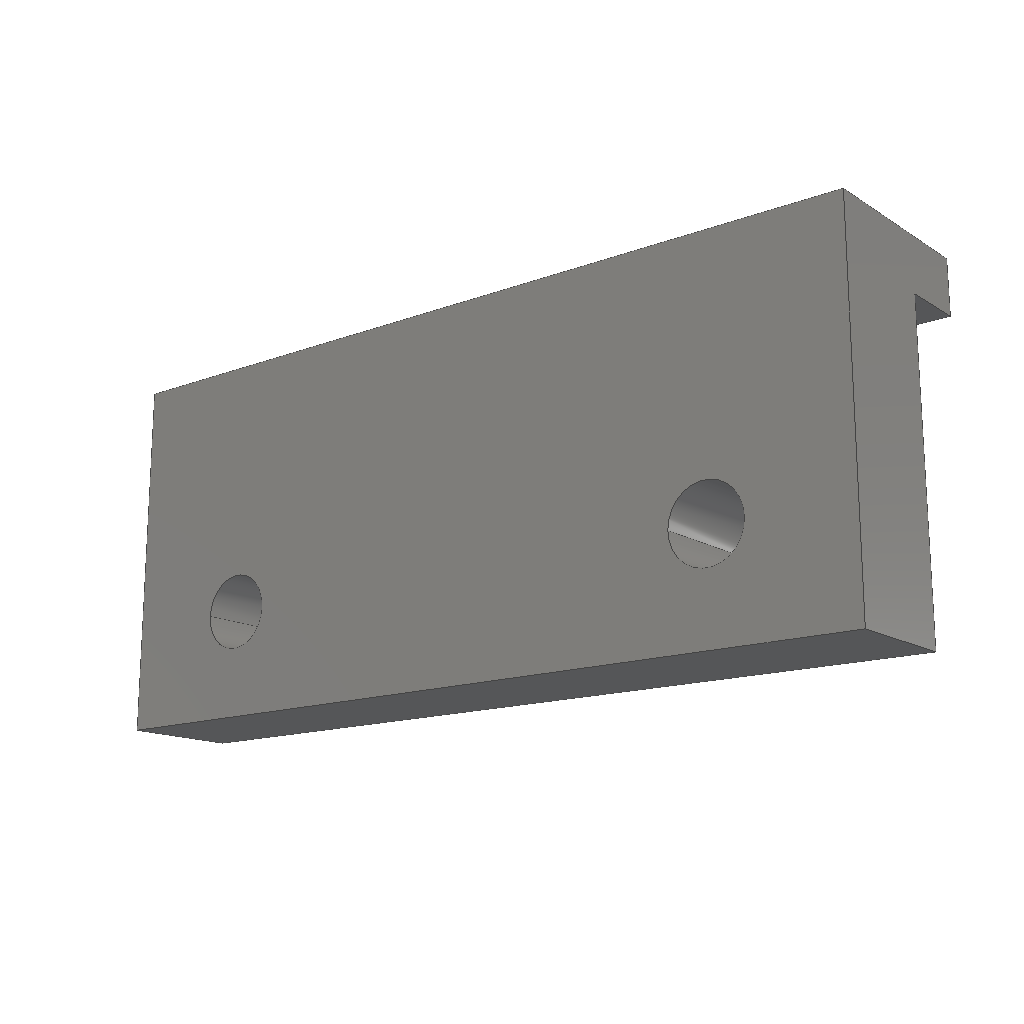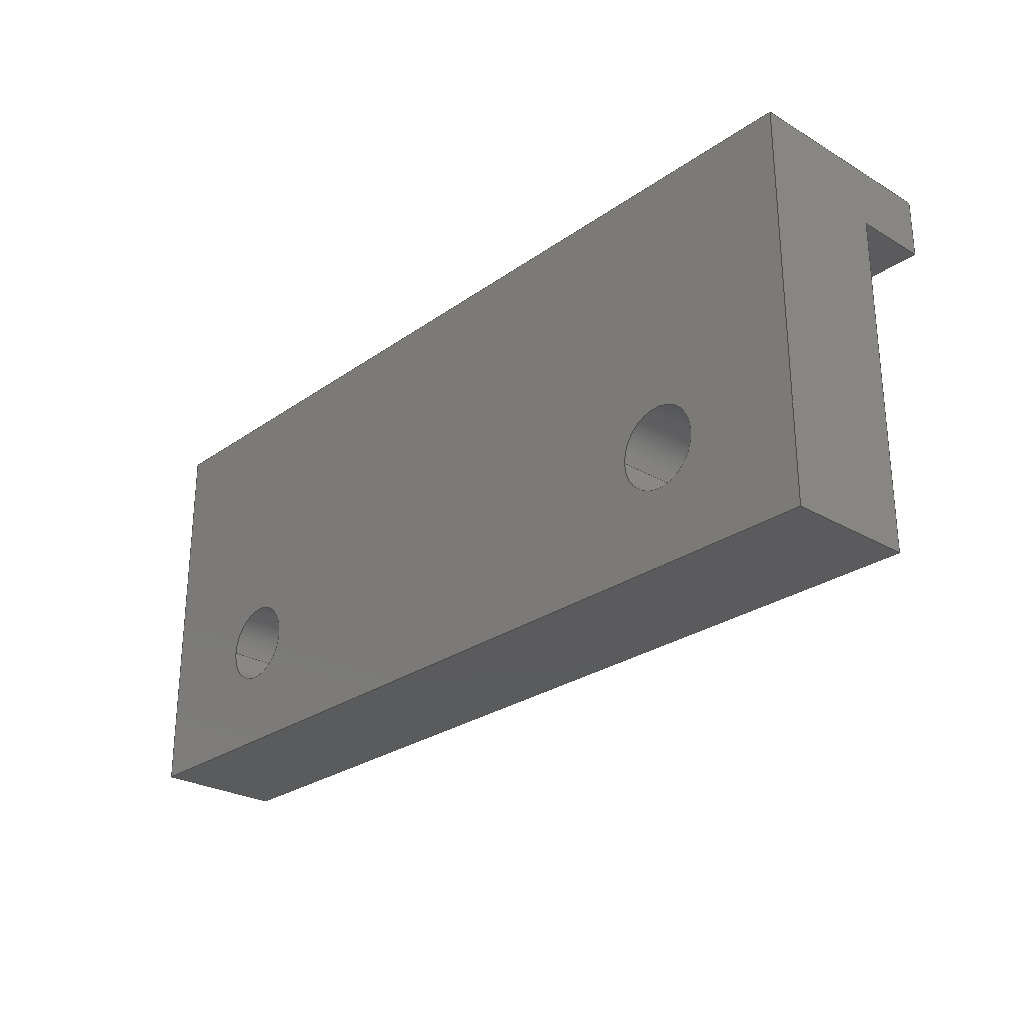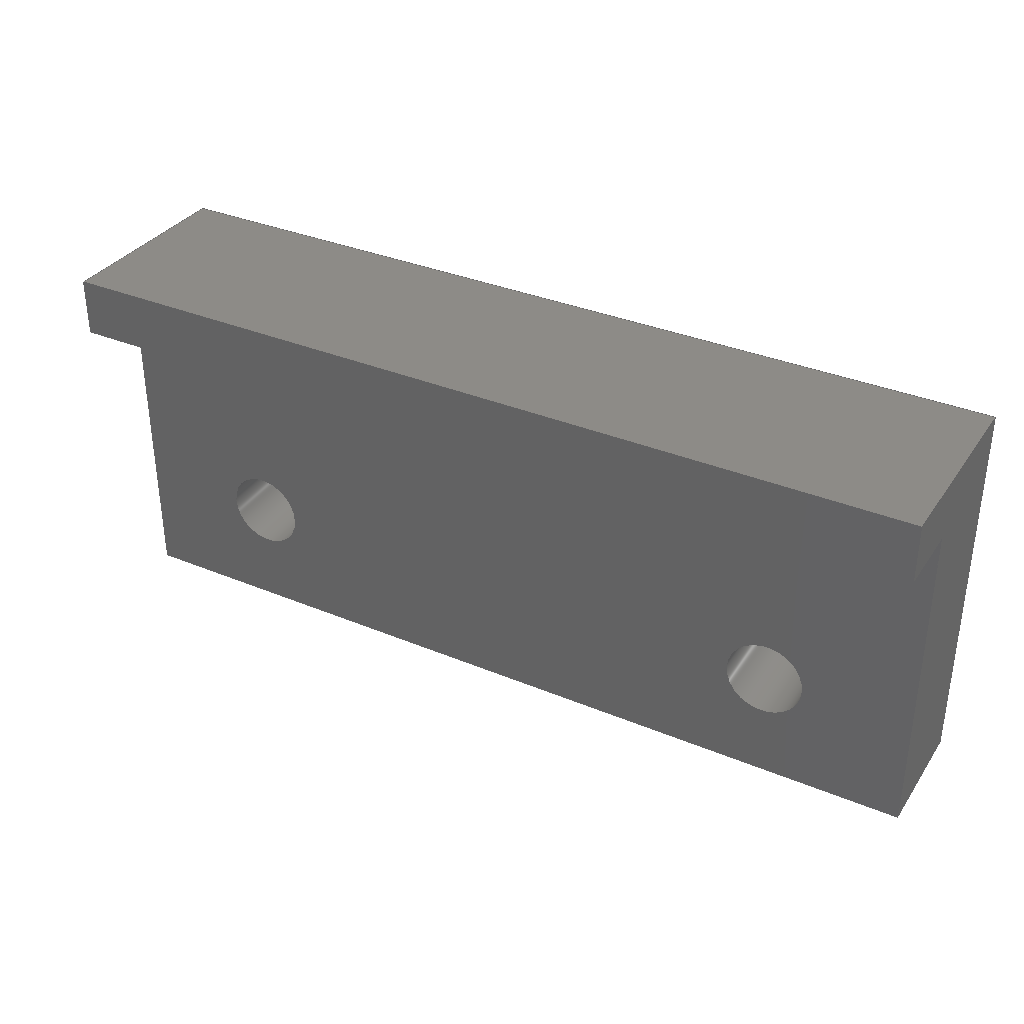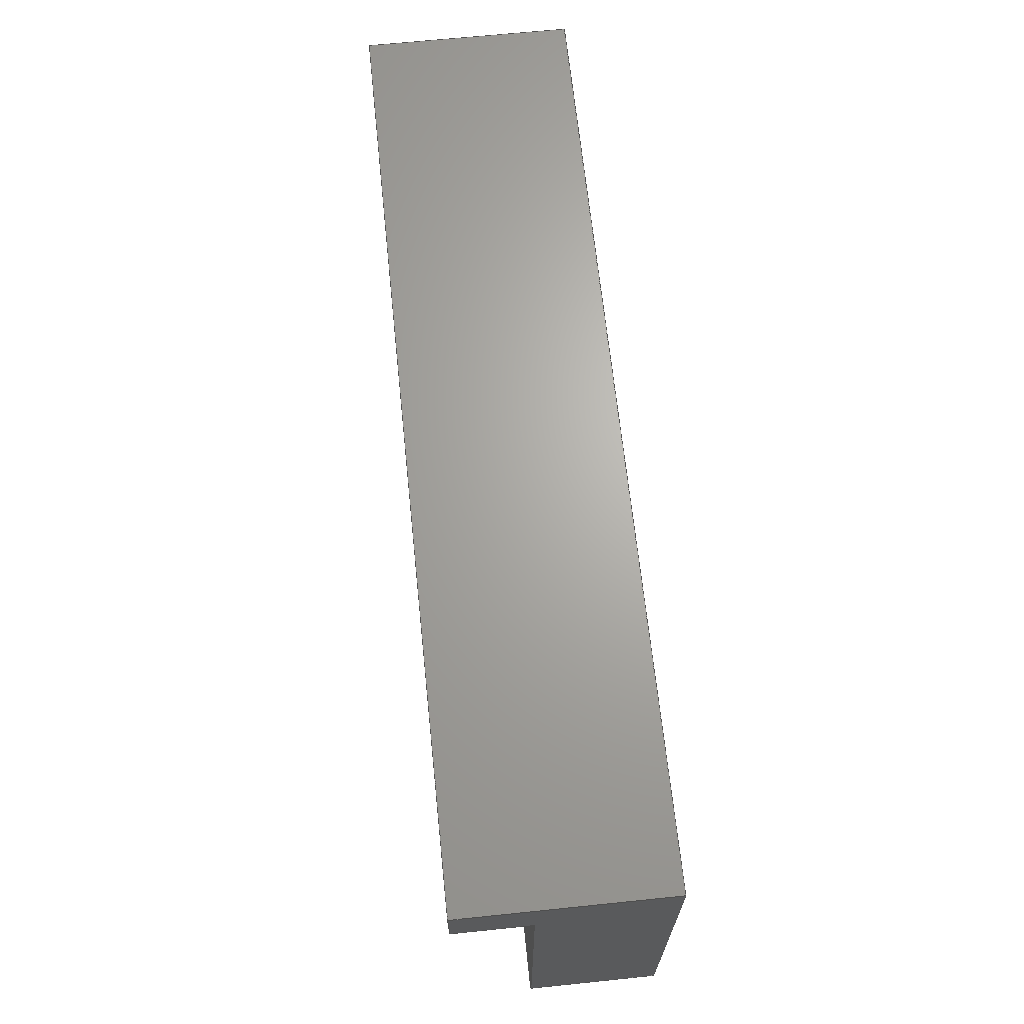
<metadata>
{"format":"step","ext":"stp","renderer":"f3d","projection":"perspective","resolution":1024,"background":"white","views":[{"elev":-15.1,"azim":-141.5,"up":"+Y"},{"elev":-26.7,"azim":-132.4,"up":"+Y"},{"elev":34.4,"azim":29.4,"up":"+Y"},{"elev":66.6,"azim":84.1,"up":"+Y"}]}
</metadata>
<code>
ISO-10303-21;
DATA;
#1=MECHANICAL_DESIGN_GEOMETRIC_PRESENTATION_REPRESENTATION('',(#4),#314);
#2=SHAPE_REPRESENTATION_RELATIONSHIP('SRR','None',#321,#3);
#3=ADVANCED_BREP_SHAPE_REPRESENTATION('',(#5),#313);
#4=STYLED_ITEM('',(#330),#5);
#5=MANIFOLD_SOLID_BREP('Solid2',#180);
#6=LINE('',#276,#24);
#7=LINE('',#278,#25);
#8=LINE('',#280,#26);
#9=LINE('',#281,#27);
#10=LINE('',#284,#28);
#11=LINE('',#286,#29);
#12=LINE('',#287,#30);
#13=LINE('',#291,#31);
#14=LINE('',#293,#32);
#15=LINE('',#295,#33);
#16=LINE('',#296,#34);
#17=LINE('',#299,#35);
#18=LINE('',#301,#36);
#19=LINE('',#302,#37);
#20=LINE('',#304,#38);
#21=LINE('',#305,#39);
#22=LINE('',#307,#40);
#23=LINE('',#308,#41);
#24=VECTOR('',#230,10);
#25=VECTOR('',#231,10);
#26=VECTOR('',#232,10);
#27=VECTOR('',#233,10);
#28=VECTOR('',#236,10);
#29=VECTOR('',#237,10);
#30=VECTOR('',#238,10);
#31=VECTOR('',#241,10);
#32=VECTOR('',#242,10);
#33=VECTOR('',#243,10);
#34=VECTOR('',#244,10);
#35=VECTOR('',#247,10);
#36=VECTOR('',#248,10);
#37=VECTOR('',#249,10);
#38=VECTOR('',#252,10);
#39=VECTOR('',#253,10);
#40=VECTOR('',#256,10);
#41=VECTOR('',#257,10);
#42=PLANE('',#206);
#43=PLANE('',#207);
#44=PLANE('',#208);
#45=PLANE('',#209);
#46=PLANE('',#210);
#47=PLANE('',#211);
#48=PLANE('',#212);
#49=PLANE('',#213);
#50=FACE_BOUND('',#67,.T.);
#51=FACE_BOUND('',#69,.T.);
#52=FACE_BOUND('',#71,.T.);
#53=FACE_BOUND('',#72,.T.);
#54=FACE_BOUND('',#76,.T.);
#55=FACE_BOUND('',#77,.T.);
#56=FACE_OUTER_BOUND('',#66,.T.);
#57=FACE_OUTER_BOUND('',#68,.T.);
#58=FACE_OUTER_BOUND('',#70,.T.);
#59=FACE_OUTER_BOUND('',#73,.T.);
#60=FACE_OUTER_BOUND('',#74,.T.);
#61=FACE_OUTER_BOUND('',#75,.T.);
#62=FACE_OUTER_BOUND('',#78,.T.);
#63=FACE_OUTER_BOUND('',#79,.T.);
#64=FACE_OUTER_BOUND('',#80,.T.);
#65=FACE_OUTER_BOUND('',#81,.T.);
#66=EDGE_LOOP('',(#124));
#67=EDGE_LOOP('',(#125));
#68=EDGE_LOOP('',(#126));
#69=EDGE_LOOP('',(#127));
#70=EDGE_LOOP('',(#128,#129,#130,#131));
#71=EDGE_LOOP('',(#132));
#72=EDGE_LOOP('',(#133));
#73=EDGE_LOOP('',(#134,#135,#136,#137));
#74=EDGE_LOOP('',(#138,#139,#140,#141));
#75=EDGE_LOOP('',(#142,#143,#144,#145));
#76=EDGE_LOOP('',(#146));
#77=EDGE_LOOP('',(#147));
#78=EDGE_LOOP('',(#148,#149,#150,#151,#152,#153));
#79=EDGE_LOOP('',(#154,#155,#156,#157,#158,#159));
#80=EDGE_LOOP('',(#160,#161,#162,#163));
#81=EDGE_LOOP('',(#164,#165,#166,#167));
#82=CIRCLE('',#201,0.8);
#83=CIRCLE('',#202,0.8);
#84=CIRCLE('',#204,0.8);
#85=CIRCLE('',#205,0.8);
#86=VERTEX_POINT('',#264);
#87=VERTEX_POINT('',#266);
#88=VERTEX_POINT('',#269);
#89=VERTEX_POINT('',#271);
#90=VERTEX_POINT('',#274);
#91=VERTEX_POINT('',#275);
#92=VERTEX_POINT('',#277);
#93=VERTEX_POINT('',#279);
#94=VERTEX_POINT('',#283);
#95=VERTEX_POINT('',#285);
#96=VERTEX_POINT('',#289);
#97=VERTEX_POINT('',#290);
#98=VERTEX_POINT('',#292);
#99=VERTEX_POINT('',#294);
#100=VERTEX_POINT('',#298);
#101=VERTEX_POINT('',#300);
#102=EDGE_CURVE('',#86,#86,#82,.T.);
#103=EDGE_CURVE('',#87,#87,#83,.T.);
#104=EDGE_CURVE('',#88,#88,#84,.T.);
#105=EDGE_CURVE('',#89,#89,#85,.T.);
#106=EDGE_CURVE('',#90,#91,#6,.T.);
#107=EDGE_CURVE('',#92,#91,#7,.T.);
#108=EDGE_CURVE('',#93,#92,#8,.T.);
#109=EDGE_CURVE('',#90,#93,#9,.T.);
#110=EDGE_CURVE('',#94,#91,#10,.T.);
#111=EDGE_CURVE('',#90,#95,#11,.T.);
#112=EDGE_CURVE('',#95,#94,#12,.T.);
#113=EDGE_CURVE('',#96,#97,#13,.T.);
#114=EDGE_CURVE('',#98,#96,#14,.T.);
#115=EDGE_CURVE('',#99,#98,#15,.T.);
#116=EDGE_CURVE('',#97,#99,#16,.T.);
#117=EDGE_CURVE('',#97,#100,#17,.T.);
#118=EDGE_CURVE('',#101,#100,#18,.T.);
#119=EDGE_CURVE('',#101,#96,#19,.T.);
#120=EDGE_CURVE('',#95,#99,#20,.T.);
#121=EDGE_CURVE('',#100,#93,#21,.T.);
#122=EDGE_CURVE('',#92,#101,#22,.T.);
#123=EDGE_CURVE('',#98,#94,#23,.T.);
#124=ORIENTED_EDGE('',*,*,#102,.T.);
#125=ORIENTED_EDGE('',*,*,#103,.F.);
#126=ORIENTED_EDGE('',*,*,#104,.T.);
#127=ORIENTED_EDGE('',*,*,#105,.F.);
#128=ORIENTED_EDGE('',*,*,#106,.T.);
#129=ORIENTED_EDGE('',*,*,#107,.F.);
#130=ORIENTED_EDGE('',*,*,#108,.F.);
#131=ORIENTED_EDGE('',*,*,#109,.F.);
#132=ORIENTED_EDGE('',*,*,#103,.T.);
#133=ORIENTED_EDGE('',*,*,#105,.T.);
#134=ORIENTED_EDGE('',*,*,#110,.T.);
#135=ORIENTED_EDGE('',*,*,#106,.F.);
#136=ORIENTED_EDGE('',*,*,#111,.T.);
#137=ORIENTED_EDGE('',*,*,#112,.T.);
#138=ORIENTED_EDGE('',*,*,#113,.F.);
#139=ORIENTED_EDGE('',*,*,#114,.F.);
#140=ORIENTED_EDGE('',*,*,#115,.F.);
#141=ORIENTED_EDGE('',*,*,#116,.F.);
#142=ORIENTED_EDGE('',*,*,#113,.T.);
#143=ORIENTED_EDGE('',*,*,#117,.T.);
#144=ORIENTED_EDGE('',*,*,#118,.F.);
#145=ORIENTED_EDGE('',*,*,#119,.T.);
#146=ORIENTED_EDGE('',*,*,#102,.F.);
#147=ORIENTED_EDGE('',*,*,#104,.F.);
#148=ORIENTED_EDGE('',*,*,#116,.T.);
#149=ORIENTED_EDGE('',*,*,#120,.F.);
#150=ORIENTED_EDGE('',*,*,#111,.F.);
#151=ORIENTED_EDGE('',*,*,#109,.T.);
#152=ORIENTED_EDGE('',*,*,#121,.F.);
#153=ORIENTED_EDGE('',*,*,#117,.F.);
#154=ORIENTED_EDGE('',*,*,#114,.T.);
#155=ORIENTED_EDGE('',*,*,#119,.F.);
#156=ORIENTED_EDGE('',*,*,#122,.F.);
#157=ORIENTED_EDGE('',*,*,#107,.T.);
#158=ORIENTED_EDGE('',*,*,#110,.F.);
#159=ORIENTED_EDGE('',*,*,#123,.F.);
#160=ORIENTED_EDGE('',*,*,#115,.T.);
#161=ORIENTED_EDGE('',*,*,#123,.T.);
#162=ORIENTED_EDGE('',*,*,#112,.F.);
#163=ORIENTED_EDGE('',*,*,#120,.T.);
#164=ORIENTED_EDGE('',*,*,#108,.T.);
#165=ORIENTED_EDGE('',*,*,#122,.T.);
#166=ORIENTED_EDGE('',*,*,#118,.T.);
#167=ORIENTED_EDGE('',*,*,#121,.T.);
#168=CYLINDRICAL_SURFACE('',#200,0.8);
#169=CYLINDRICAL_SURFACE('',#203,0.8);
#170=ADVANCED_FACE('',(#56,#50),#168,.F.);
#171=ADVANCED_FACE('',(#57,#51),#169,.F.);
#172=ADVANCED_FACE('',(#58,#52,#53),#42,.F.);
#173=ADVANCED_FACE('',(#59),#43,.T.);
#174=ADVANCED_FACE('',(#60),#44,.F.);
#175=ADVANCED_FACE('',(#61,#54,#55),#45,.T.);
#176=ADVANCED_FACE('',(#62),#46,.T.);
#177=ADVANCED_FACE('',(#63),#47,.F.);
#178=ADVANCED_FACE('',(#64),#48,.F.);
#179=ADVANCED_FACE('',(#65),#49,.T.);
#180=CLOSED_SHELL('',(#170,#171,#172,#173,#174,#175,#176,#177,#178,#179));
#181=DERIVED_UNIT_ELEMENT(#183,0);
#182=DERIVED_UNIT_ELEMENT(#316,0);
#183=(
MASS_UNIT()
NAMED_UNIT(*)
SI_UNIT($,.GRAM.)
);
#184=DERIVED_UNIT((#181,#182));
#185=MEASURE_REPRESENTATION_ITEM('density measure',
POSITIVE_RATIO_MEASURE(1),#184);
#186=PROPERTY_DEFINITION_REPRESENTATION(#191,#188);
#187=PROPERTY_DEFINITION_REPRESENTATION(#192,#189);
#188=REPRESENTATION('material name',(#190),#313);
#189=REPRESENTATION('density',(#185),#313);
#190=DESCRIPTIVE_REPRESENTATION_ITEM('Generic','Generic');
#191=PROPERTY_DEFINITION('material property','material name',#323);
#192=PROPERTY_DEFINITION('material property','density of part',#323);
#193=DATE_TIME_ROLE('creation_date');
#194=APPLIED_DATE_AND_TIME_ASSIGNMENT(#195,#193,(#323));
#195=DATE_AND_TIME(#196,#197);
#196=CALENDAR_DATE(2019,17,3);
#197=LOCAL_TIME(16,27,50,#198);
#198=COORDINATED_UNIVERSAL_TIME_OFFSET(0,0,.BEHIND.);
#199=AXIS2_PLACEMENT_3D('placement',#262,#214,#215);
#200=AXIS2_PLACEMENT_3D('',#263,#216,#217);
#201=AXIS2_PLACEMENT_3D('',#265,#218,#219);
#202=AXIS2_PLACEMENT_3D('',#267,#220,#221);
#203=AXIS2_PLACEMENT_3D('',#268,#222,#223);
#204=AXIS2_PLACEMENT_3D('',#270,#224,#225);
#205=AXIS2_PLACEMENT_3D('',#272,#226,#227);
#206=AXIS2_PLACEMENT_3D('',#273,#228,#229);
#207=AXIS2_PLACEMENT_3D('',#282,#234,#235);
#208=AXIS2_PLACEMENT_3D('',#288,#239,#240);
#209=AXIS2_PLACEMENT_3D('',#297,#245,#246);
#210=AXIS2_PLACEMENT_3D('',#303,#250,#251);
#211=AXIS2_PLACEMENT_3D('',#306,#254,#255);
#212=AXIS2_PLACEMENT_3D('',#309,#258,#259);
#213=AXIS2_PLACEMENT_3D('',#310,#260,#261);
#214=DIRECTION('axis',(0,0,1));
#215=DIRECTION('refdir',(1,0,0));
#216=DIRECTION('center_axis',(0,0,-1));
#217=DIRECTION('ref_axis',(-1,0,0));
#218=DIRECTION('center_axis',(0,0,-1));
#219=DIRECTION('ref_axis',(-1,0,0));
#220=DIRECTION('center_axis',(0,0,-1));
#221=DIRECTION('ref_axis',(-1,0,0));
#222=DIRECTION('center_axis',(0,0,-1));
#223=DIRECTION('ref_axis',(-1,0,0));
#224=DIRECTION('center_axis',(0,0,-1));
#225=DIRECTION('ref_axis',(-1,0,0));
#226=DIRECTION('center_axis',(0,0,-1));
#227=DIRECTION('ref_axis',(-1,0,0));
#228=DIRECTION('center_axis',(0,0,-1));
#229=DIRECTION('ref_axis',(0,1,0));
#230=DIRECTION('',(-1,0,0));
#231=DIRECTION('',(-3.351e-17,1,0));
#232=DIRECTION('',(-1,-7.52e-17,0));
#233=DIRECTION('',(0,-1,0));
#234=DIRECTION('center_axis',(0,-1,0));
#235=DIRECTION('ref_axis',(0,0,-1));
#236=DIRECTION('',(0,0,-1));
#237=DIRECTION('',(0,0,1));
#238=DIRECTION('',(-1,0,0));
#239=DIRECTION('center_axis',(0,-1,0));
#240=DIRECTION('ref_axis',(0,0,-1));
#241=DIRECTION('',(1,0,0));
#242=DIRECTION('',(0,0,-1));
#243=DIRECTION('',(-1,0,0));
#244=DIRECTION('',(0,0,1));
#245=DIRECTION('center_axis',(0,0,-1));
#246=DIRECTION('ref_axis',(1,0,0));
#247=DIRECTION('',(0,-1,0));
#248=DIRECTION('',(1,7.52e-17,0));
#249=DIRECTION('',(-3.351e-17,1,0));
#250=DIRECTION('center_axis',(1,0,0));
#251=DIRECTION('ref_axis',(0,1,0));
#252=DIRECTION('',(0,1,0));
#253=DIRECTION('',(0,0,1));
#254=DIRECTION('center_axis',(1,3.351e-17,0));
#255=DIRECTION('ref_axis',(3.351e-17,-1,0));
#256=DIRECTION('',(0,0,-1));
#257=DIRECTION('',(0,-1,0));
#258=DIRECTION('center_axis',(0,0,-1));
#259=DIRECTION('ref_axis',(1,0,0));
#260=DIRECTION('center_axis',(7.52e-17,-1,0));
#261=DIRECTION('ref_axis',(1,7.52e-17,0));
#262=CARTESIAN_POINT('',(0,0,0));
#263=CARTESIAN_POINT('Origin',(17,-3.522,10.04));
#264=CARTESIAN_POINT('',(17.8,-3.522,7.5));
#265=CARTESIAN_POINT('Origin',(17,-3.522,7.5));
#266=CARTESIAN_POINT('',(17.8,-3.522,10.04));
#267=CARTESIAN_POINT('Origin',(17,-3.522,10.04));
#268=CARTESIAN_POINT('Origin',(5.134,-3.522,10.04));
#269=CARTESIAN_POINT('',(5.934,-3.522,7.5));
#270=CARTESIAN_POINT('Origin',(5.134,-3.522,7.5));
#271=CARTESIAN_POINT('',(5.934,-3.522,10.04));
#272=CARTESIAN_POINT('Origin',(5.134,-3.522,10.04));
#273=CARTESIAN_POINT('Origin',(0,-1,10.04));
#274=CARTESIAN_POINT('',(20,0.84,10.04));
#275=CARTESIAN_POINT('',(2.134,0.84,10.04));
#276=CARTESIAN_POINT('',(0,0.84,10.04));
#277=CARTESIAN_POINT('',(2.134,-5.782,10.04));
#278=CARTESIAN_POINT('',(2.134,0.75,10.04));
#279=CARTESIAN_POINT('',(20,-5.782,10.04));
#280=CARTESIAN_POINT('',(7.595,-5.782,10.04));
#281=CARTESIAN_POINT('',(20,-3.391,10.04));
#282=CARTESIAN_POINT('Origin',(0,0.84,10.04));
#283=CARTESIAN_POINT('',(2.134,0.84,11.5));
#284=CARTESIAN_POINT('',(2.134,0.84,10.77));
#285=CARTESIAN_POINT('',(20,0.84,11.5));
#286=CARTESIAN_POINT('',(20,0.84,8.768));
#287=CARTESIAN_POINT('',(7.095,0.84,11.5));
#288=CARTESIAN_POINT('Origin',(20,2,7.5));
#289=CARTESIAN_POINT('',(2.134,2,7.5));
#290=CARTESIAN_POINT('',(20,2,7.5));
#291=CARTESIAN_POINT('',(17.09,2,7.5));
#292=CARTESIAN_POINT('',(2.134,2,11.5));
#293=CARTESIAN_POINT('',(2.134,2,9.5));
#294=CARTESIAN_POINT('',(20,2,11.5));
#295=CARTESIAN_POINT('',(17.09,2,11.5));
#296=CARTESIAN_POINT('',(20,2,7.5));
#297=CARTESIAN_POINT('Origin',(14.19,-16.25,7.5));
#298=CARTESIAN_POINT('',(20,-5.782,7.5));
#299=CARTESIAN_POINT('',(20,2.5,7.5));
#300=CARTESIAN_POINT('',(2.134,-5.782,7.5));
#301=CARTESIAN_POINT('',(1,-5.782,7.5));
#302=CARTESIAN_POINT('',(2.134,-6.875,7.5));
#303=CARTESIAN_POINT('Origin',(20,-5.782,7.5));
#304=CARTESIAN_POINT('',(20,2.5,11.5));
#305=CARTESIAN_POINT('',(20,-5.782,7.5));
#306=CARTESIAN_POINT('Origin',(2.134,2.5,11.5));
#307=CARTESIAN_POINT('',(2.134,-5.782,9.5));
#308=CARTESIAN_POINT('',(2.134,1.34,11.5));
#309=CARTESIAN_POINT('Origin',(14.19,-16.25,11.5));
#310=CARTESIAN_POINT('Origin',(1,-5.782,7.5));
#311=UNCERTAINTY_MEASURE_WITH_UNIT(LENGTH_MEASURE(0.01),#315,
'DISTANCE_ACCURACY_VALUE',
'Maximum model space distance between geometric entities at asserted c
onnectivities');
#312=UNCERTAINTY_MEASURE_WITH_UNIT(LENGTH_MEASURE(0.01),#315,
'DISTANCE_ACCURACY_VALUE',
'Maximum model space distance between geometric entities at asserted c
onnectivities');
#313=(
GEOMETRIC_REPRESENTATION_CONTEXT(3)
GLOBAL_UNCERTAINTY_ASSIGNED_CONTEXT((#311))
GLOBAL_UNIT_ASSIGNED_CONTEXT((#315,#318,#317))
REPRESENTATION_CONTEXT('','3D')
);
#314=(
GEOMETRIC_REPRESENTATION_CONTEXT(3)
GLOBAL_UNCERTAINTY_ASSIGNED_CONTEXT((#312))
GLOBAL_UNIT_ASSIGNED_CONTEXT((#315,#318,#317))
REPRESENTATION_CONTEXT('','3D')
);
#315=(
LENGTH_UNIT()
NAMED_UNIT(*)
SI_UNIT(.MILLI.,.METRE.)
);
#316=(
LENGTH_UNIT()
NAMED_UNIT(*)
SI_UNIT(.CENTI.,.METRE.)
);
#317=(
NAMED_UNIT(*)
SI_UNIT($,.STERADIAN.)
SOLID_ANGLE_UNIT()
);
#318=(
NAMED_UNIT(*)
PLANE_ANGLE_UNIT()
SI_UNIT($,.RADIAN.)
);
#319=SHAPE_DEFINITION_REPRESENTATION(#320,#321);
#320=PRODUCT_DEFINITION_SHAPE('',$,#323);
#321=SHAPE_REPRESENTATION('',(#199),#313);
#322=PRODUCT_DEFINITION_CONTEXT('part definition',#327,'design');
#323=PRODUCT_DEFINITION('Right Rail Section','Right Rail Section',#324,
#322);
#324=PRODUCT_DEFINITION_FORMATION('',$,#329);
#325=PRODUCT_RELATED_PRODUCT_CATEGORY('Right Rail Section',
'Right Rail Section',(#329));
#326=APPLICATION_PROTOCOL_DEFINITION('international standard',
'automotive_design',2009,#327);
#327=APPLICATION_CONTEXT(
'Core Data for Automotive Mechanical Design Process');
#328=PRODUCT_CONTEXT('part definition',#327,'mechanical');
#329=PRODUCT('Right Rail Section','Right Rail Section',$,(#328));
#330=PRESENTATION_STYLE_ASSIGNMENT((#331));
#331=SURFACE_STYLE_USAGE(.BOTH.,#332);
#332=SURFACE_SIDE_STYLE('',(#333));
#333=SURFACE_STYLE_FILL_AREA(#334);
#334=FILL_AREA_STYLE('',(#335));
#335=FILL_AREA_STYLE_COLOUR('',#336);
#336=COLOUR_RGB('',0.749,0.749,0.749);
ENDSEC;
END-ISO-10303-21;

</code>
